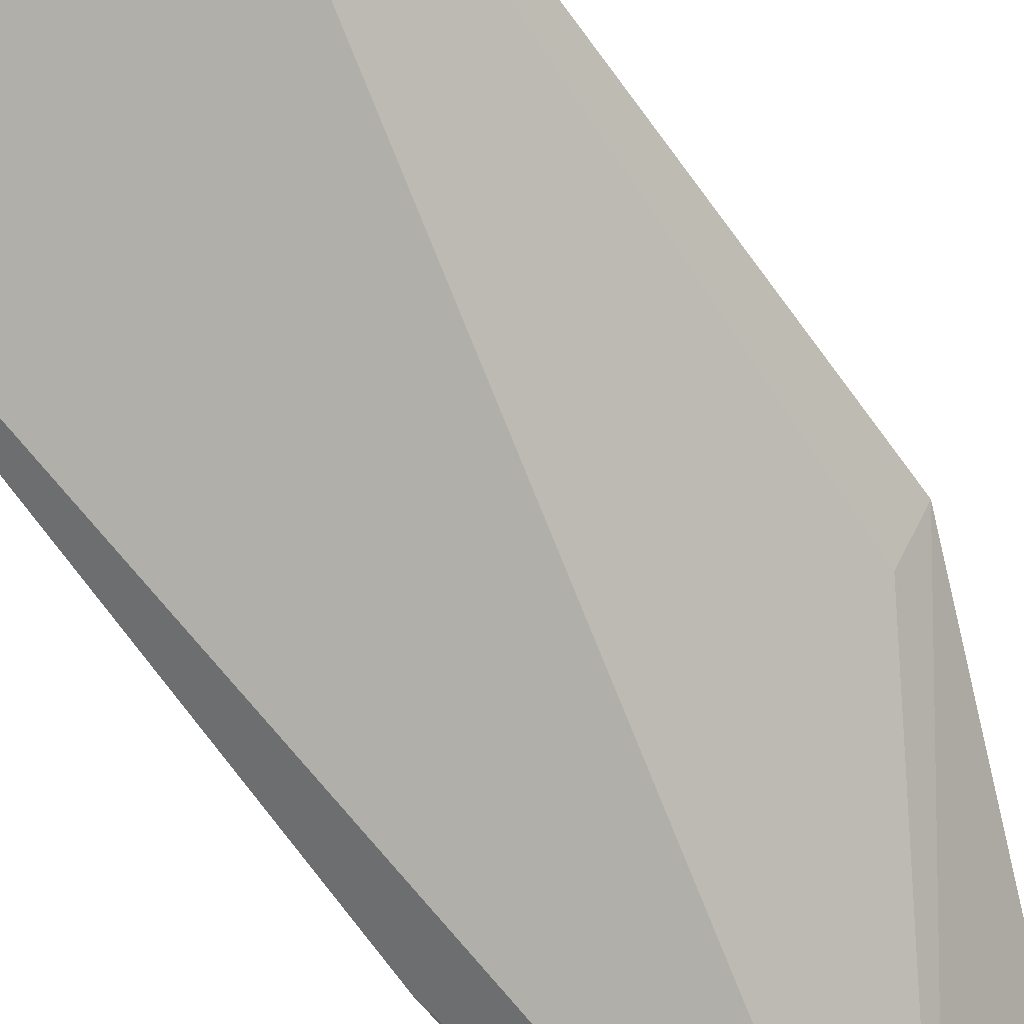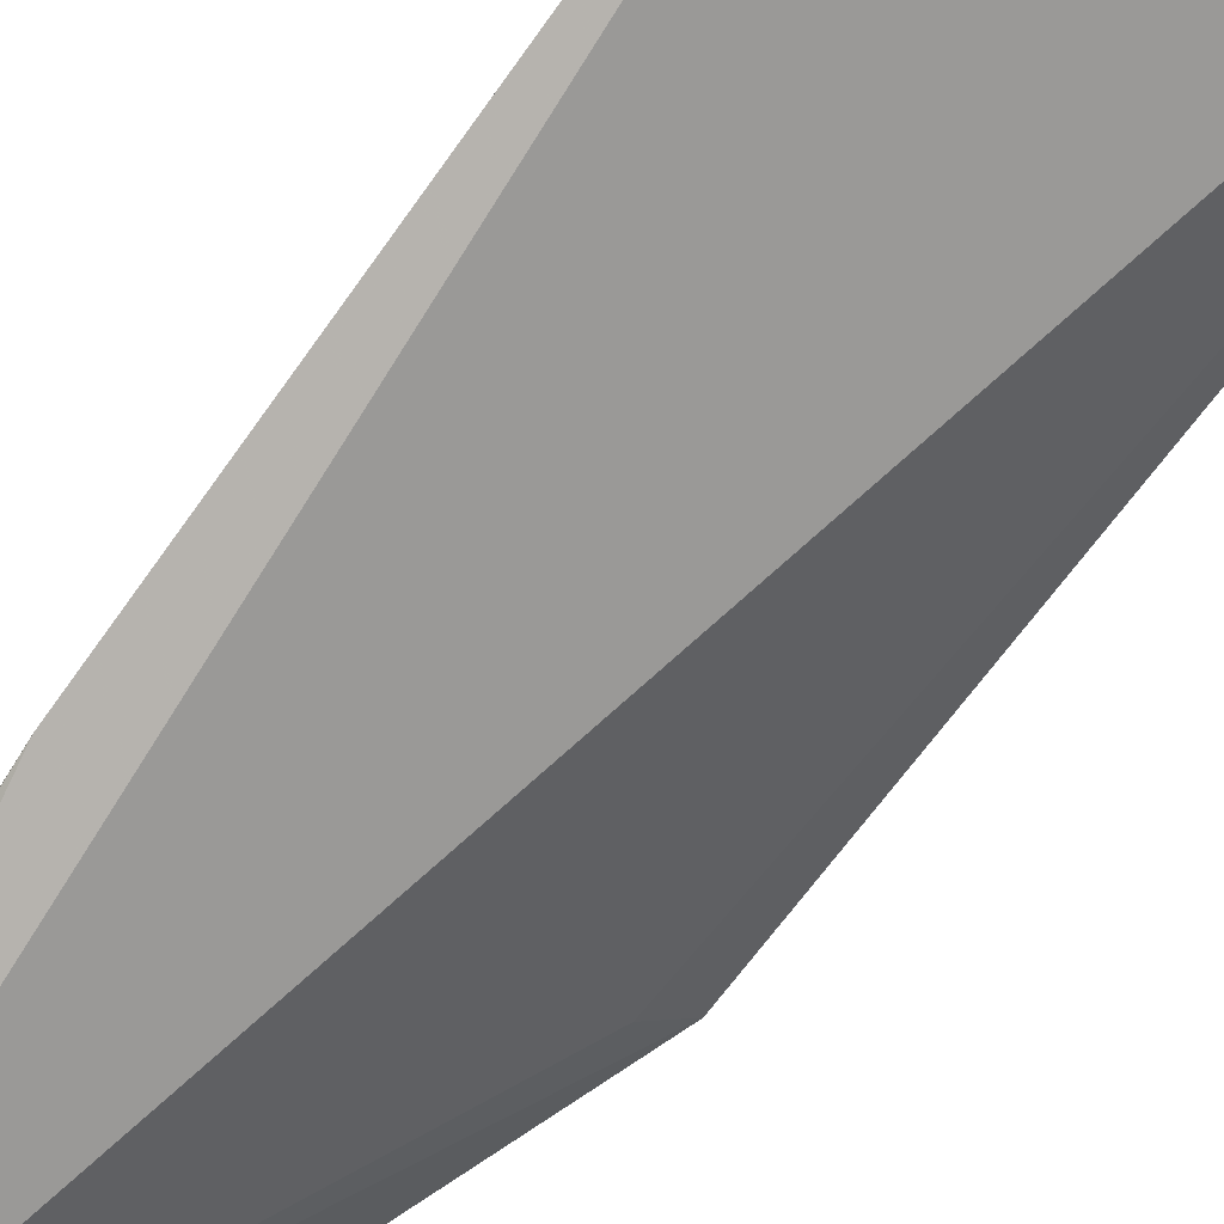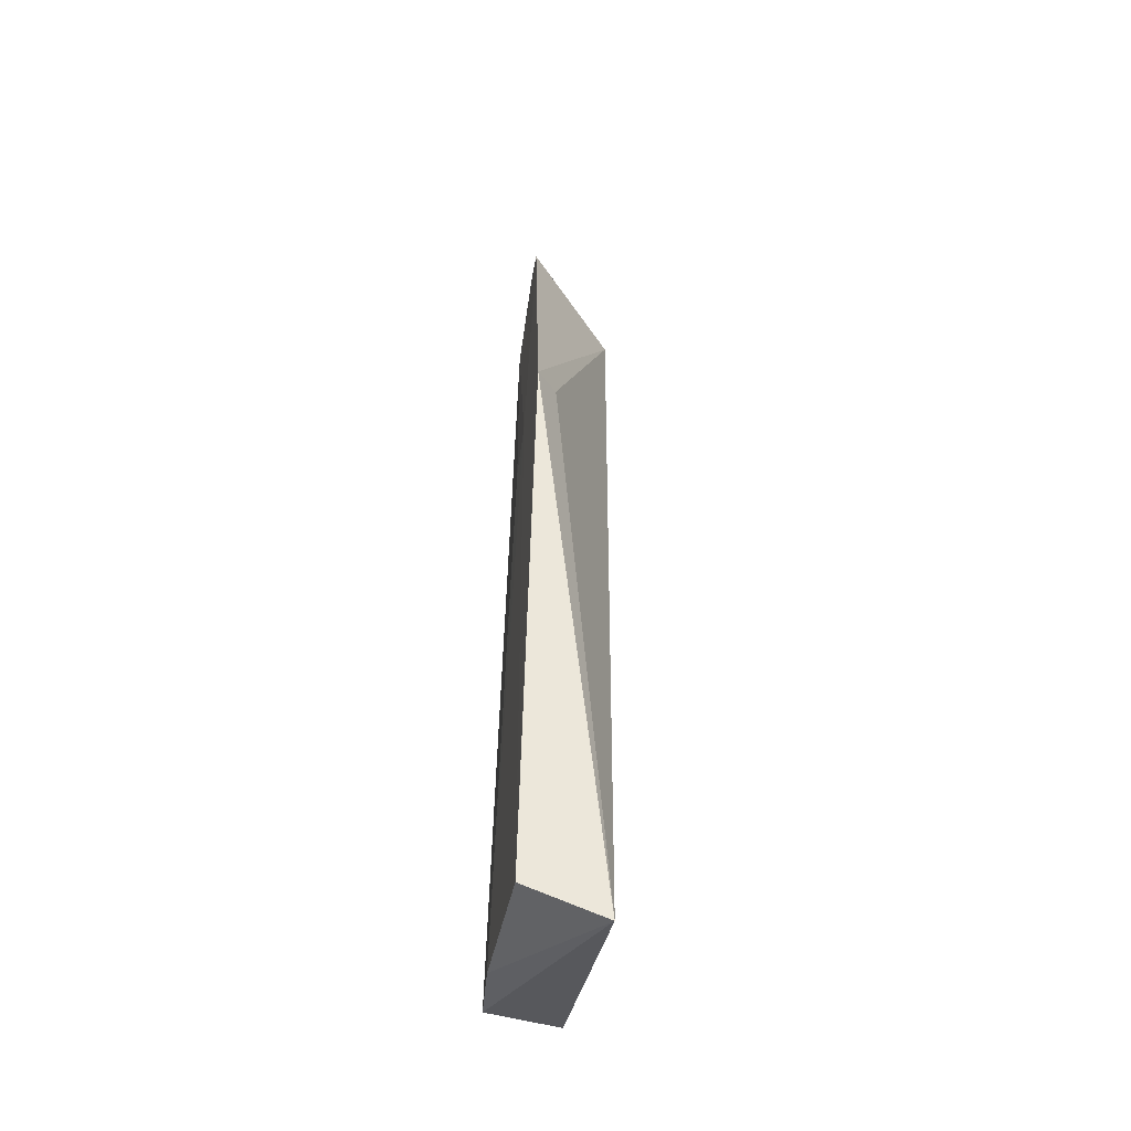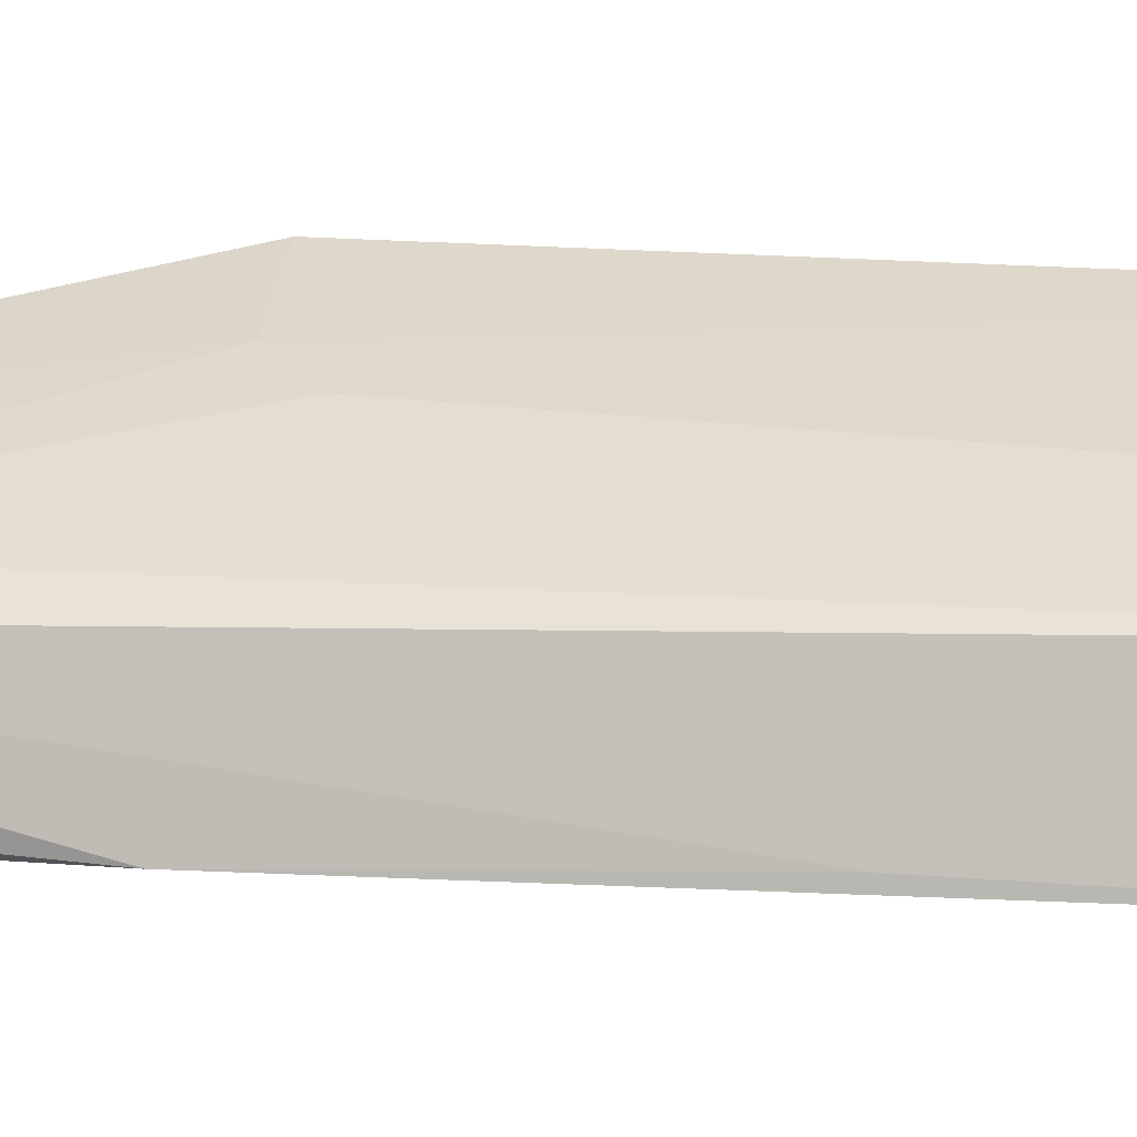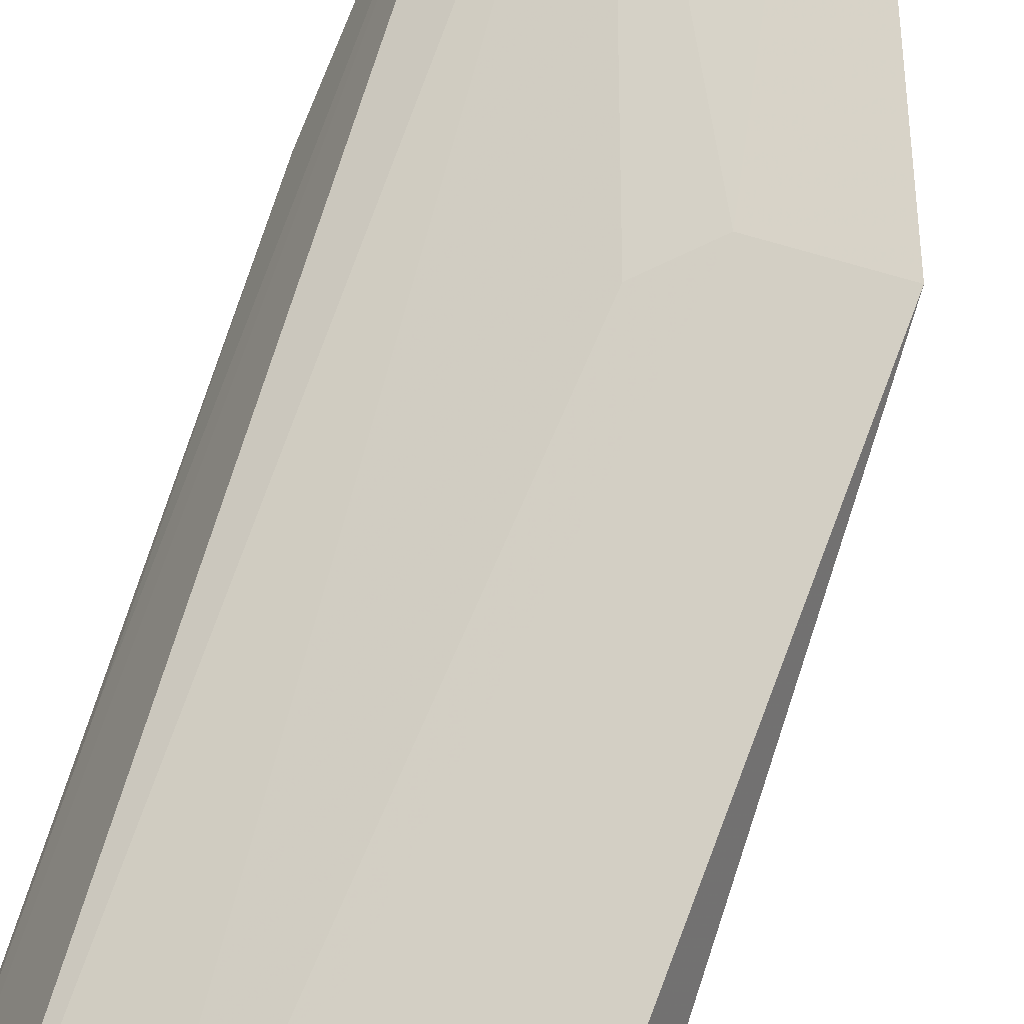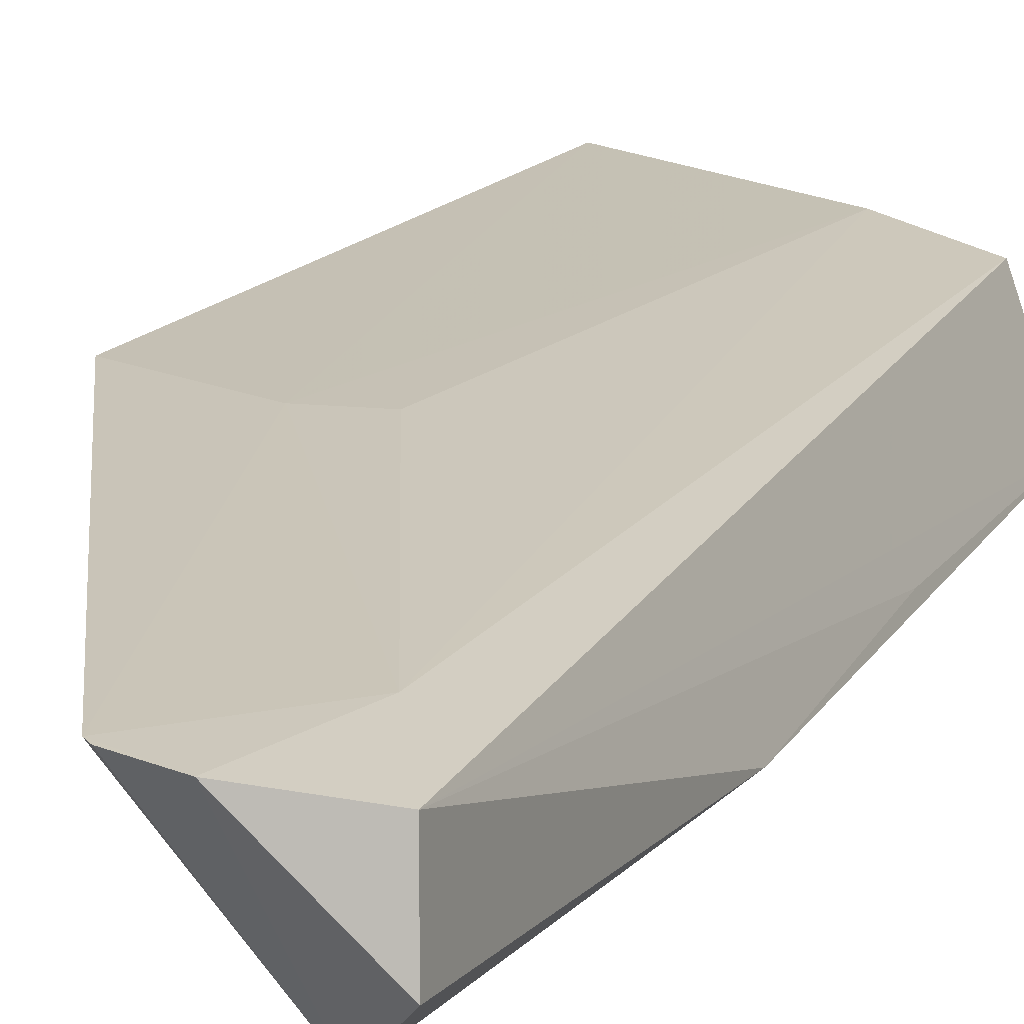
<metadata>
{"format":"obj","ext":"obj","renderer":"f3d","projection":"perspective","resolution":1024,"background":"white","views":[{"elev":-67.8,"azim":-143.5,"up":"+Y"},{"elev":-73.5,"azim":145.5,"up":"+Y"},{"elev":-40.2,"azim":-111.3,"up":"+Z"},{"elev":22.5,"azim":98.7,"up":"+Y"},{"elev":79.1,"azim":-160.3,"up":"+Y"},{"elev":12.0,"azim":19.1,"up":"+Y"}]}
</metadata>
<code>
v 0.103 0.1593 0.2898
v 0.1147 0.1451 0.2843
v 0.109 0.1635 0.1162
v 0.06444 0.1586 0.1102
v 0.07254 0.1651 0.2247
v 0.1157 0.1468 0.1197
v 0.1142 0.1566 0.2831
v 0.1092 0.1396 0.2816
v 0.06771 0.1704 0.2235
v 0.08864 0.1667 0.2171
v 0.1179 0.1444 0.2236
v 0.06967 0.1723 0.1167
v 0.09578 0.1609 0.2893
v 0.108 0.1598 0.2695
v 0.1165 0.1469 0.1766
v 0.09603 0.1674 0.116
v 0.08218 0.1678 0.2232
v 0.09668 0.1606 0.2899
f 6 4 3
f 7 1 2
f 7 6 3
f 8 2 1
f 8 5 4
f 8 4 6
f 9 4 5
f 9 5 8
f 11 7 2
f 11 8 6
f 11 2 8
f 12 4 9
f 13 9 8
f 14 7 3
f 14 1 7
f 14 13 1
f 15 11 6
f 15 6 7
f 15 7 11
f 16 3 4
f 16 4 12
f 16 14 3
f 16 10 14
f 17 12 9
f 17 16 12
f 17 10 16
f 17 14 10
f 17 9 13
f 17 13 14
f 18 13 8
f 18 8 1
f 18 1 13

</code>
